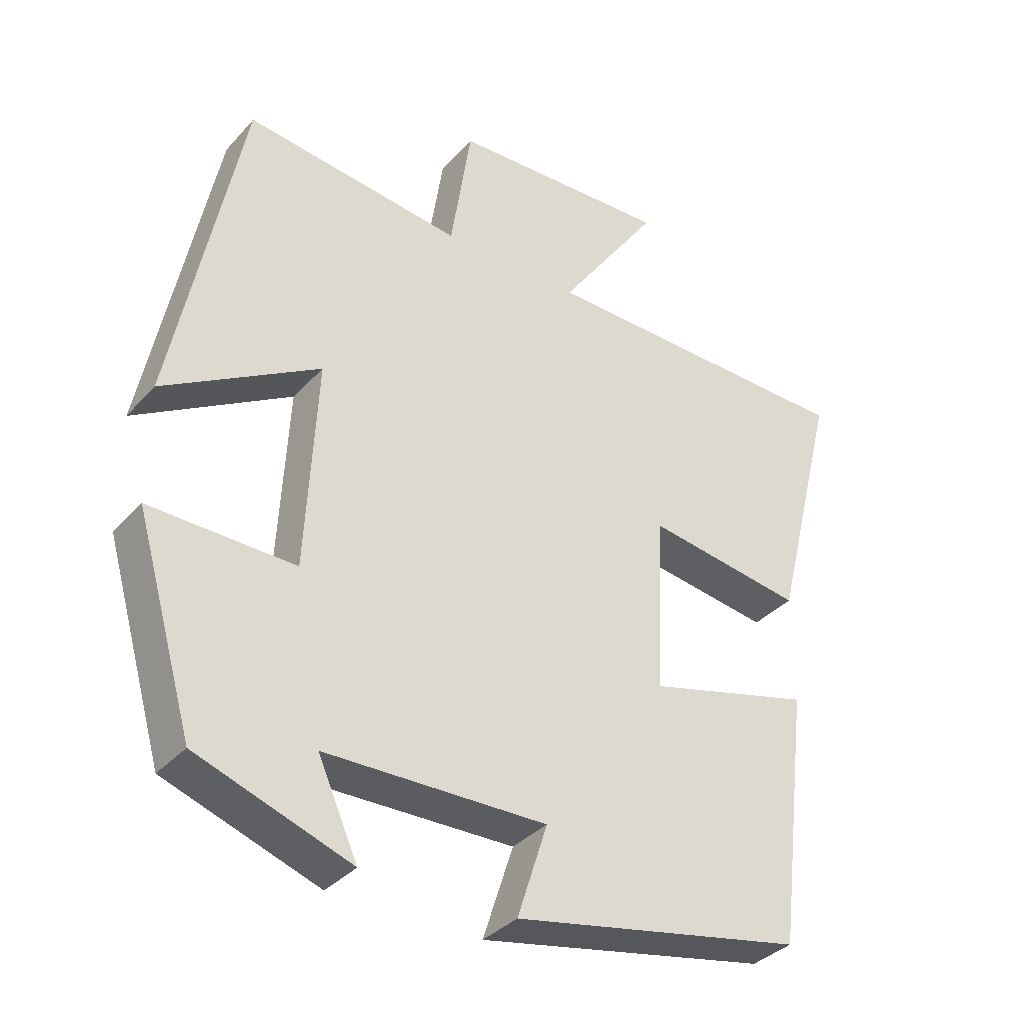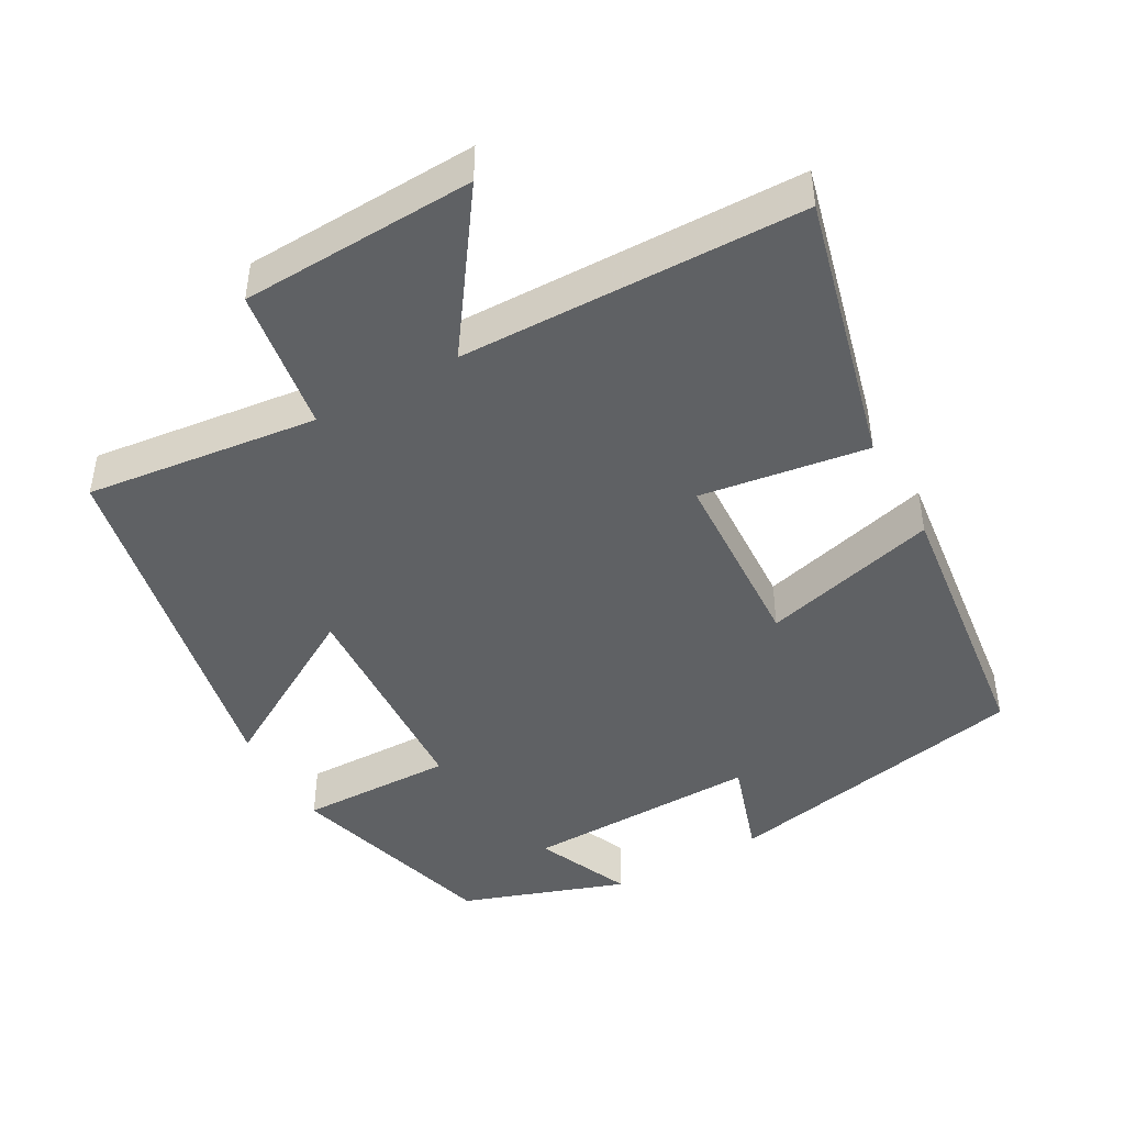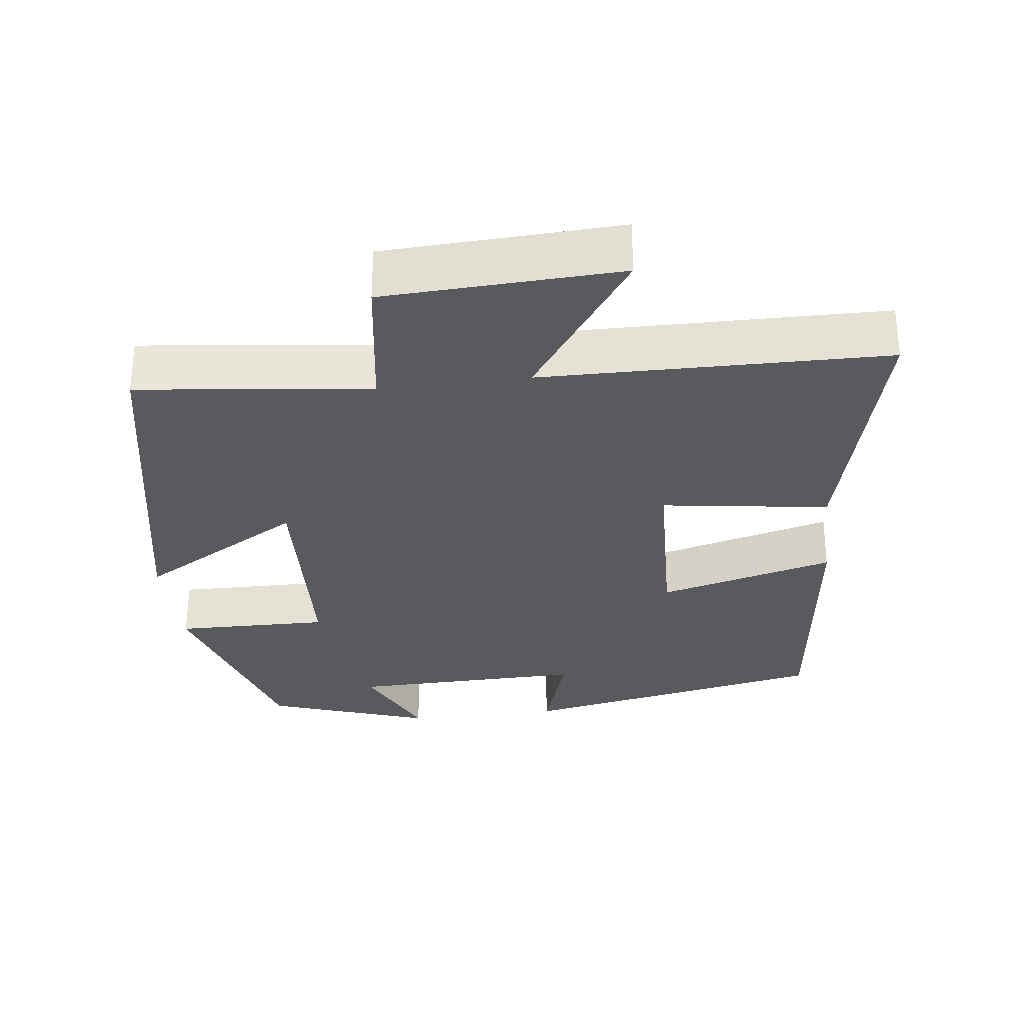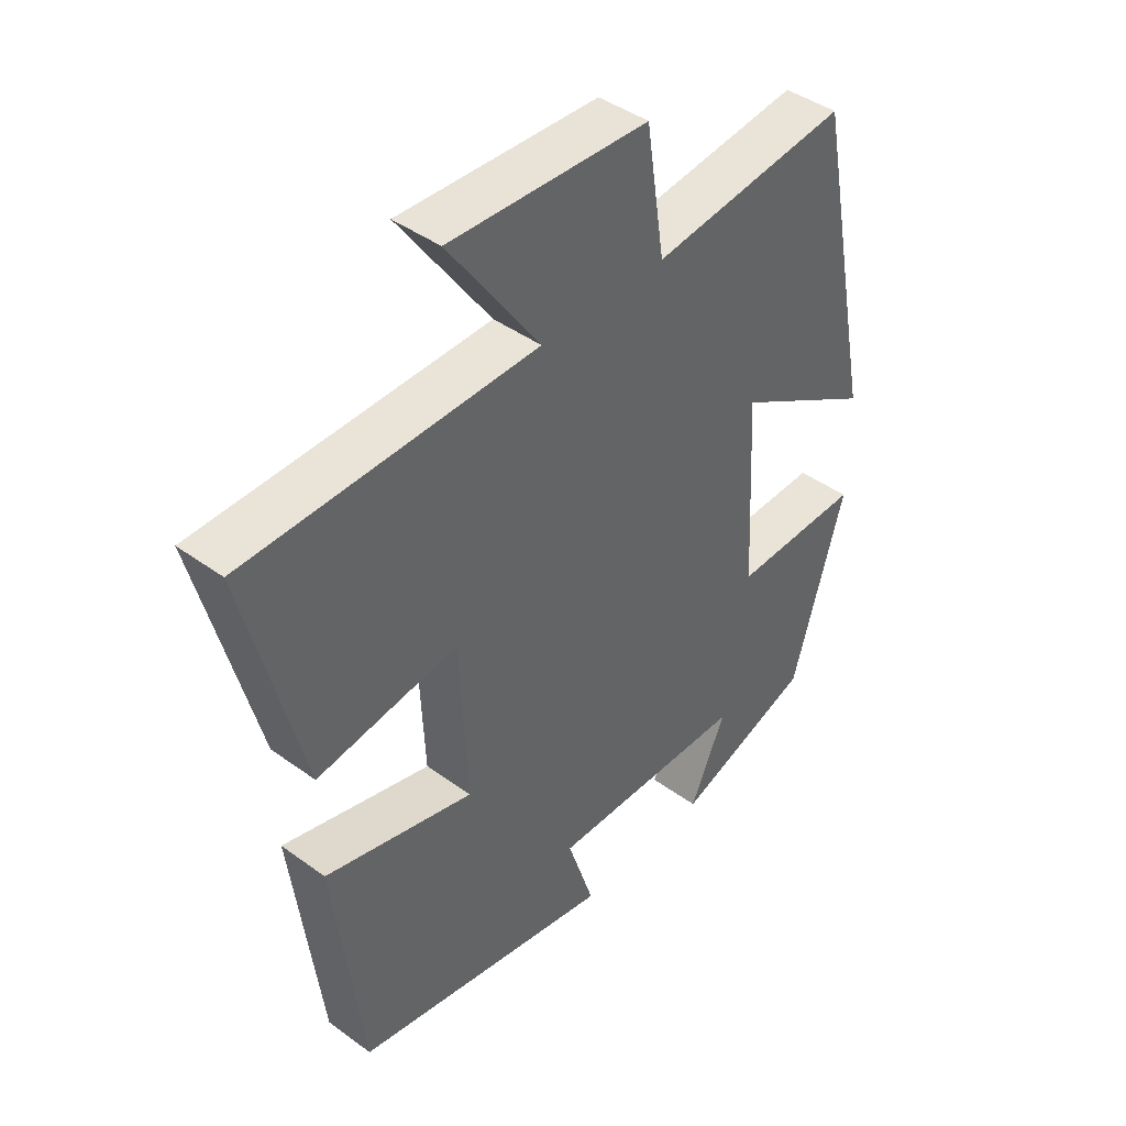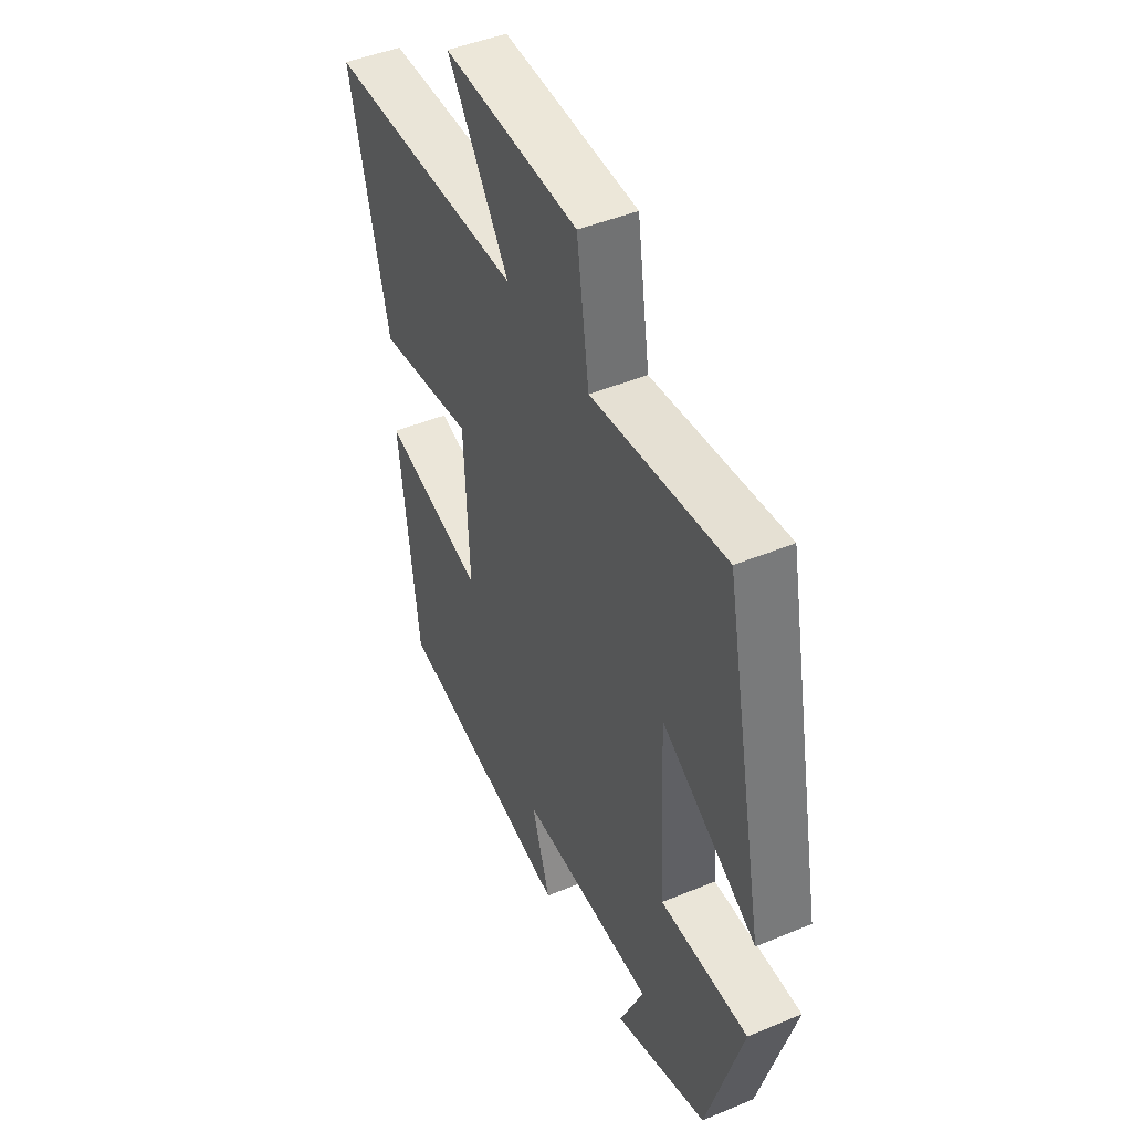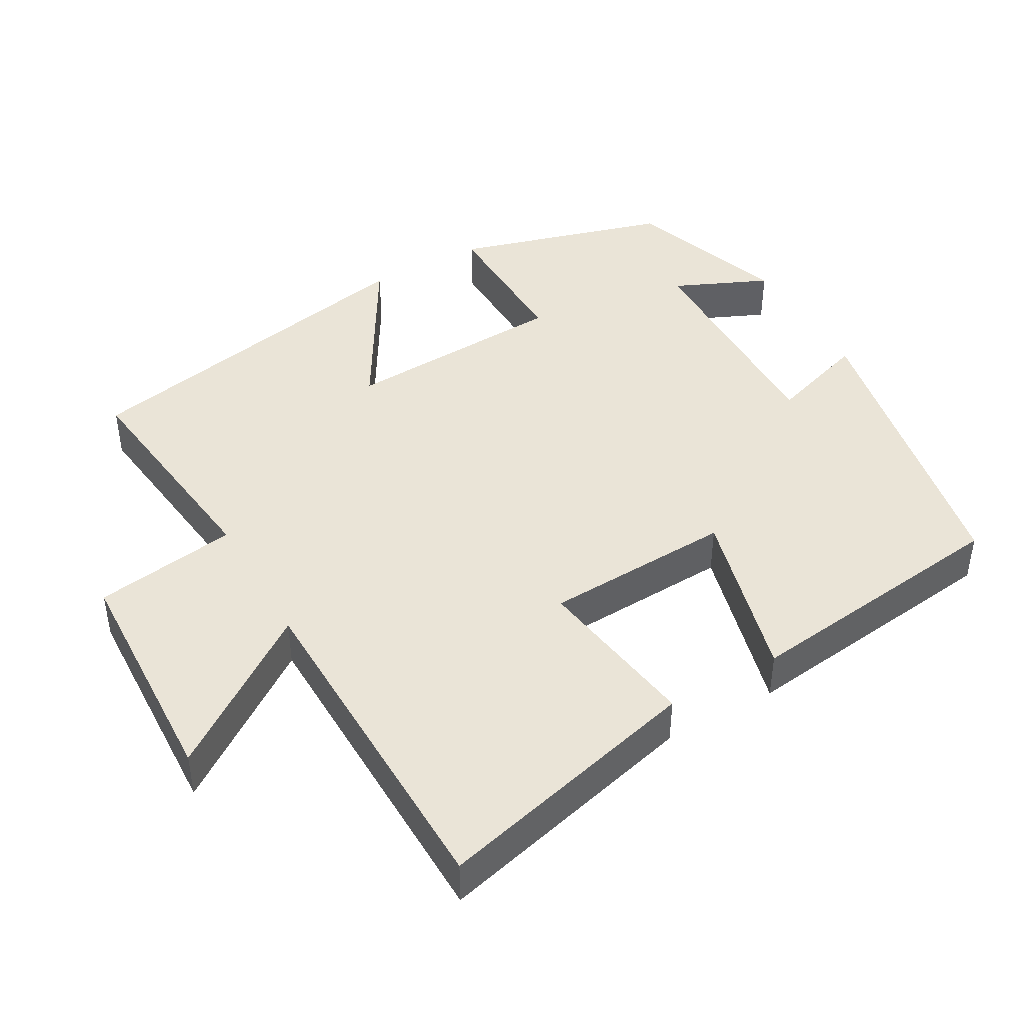
<metadata>
{"format":"obj","ext":"obj","renderer":"f3d","projection":"perspective","resolution":1024,"background":"white","views":[{"elev":-35.5,"azim":-35.7,"up":"+Z"},{"elev":-45.6,"azim":29.2,"up":"+Y"},{"elev":-30.6,"azim":7.2,"up":"+Y"},{"elev":42.9,"azim":130.9,"up":"+Z"},{"elev":45.8,"azim":-115.5,"up":"+Z"},{"elev":43.6,"azim":60.3,"up":"+Y"}]}
</metadata>
<code>
v 0.454 0.07 -0.416
v 0.029 0.07 -0.5
v 0.073 0.07 -0.364
v -0.249 0.07 -0.37
v -0.191 0.07 -0.5
v -0.415 0.07 -0.422
v -0.5 0.07 -0.129
v -0.289 0.07 -0.133
v -0.273 0.07 0.175
v -0.5 0.07 0.041
v -0.401 0.07 0.538
v -0.082 0.07 0.5
v -0.052 0.07 0.698
v 0.27 0.07 0.712
v 0.122 0.07 0.5
v 0.593 0.07 0.492
v 0.5 0.07 0.122
v 0.27 0.07 0.156
v 0.258 0.07 -0.104
v 0.5 0.07 -0.04
v 0.454 0 -0.416
v 0.029 0 -0.5
v 0.073 0 -0.364
v -0.249 0 -0.37
v -0.191 0 -0.5
v -0.415 0 -0.422
v -0.5 0 -0.129
v -0.289 0 -0.133
v -0.273 0 0.175
v -0.5 0 0.041
v -0.401 0 0.538
v -0.082 0 0.5
v -0.052 0 0.698
v 0.27 0 0.712
v 0.122 0 0.5
v 0.593 0 0.492
v 0.5 0 0.122
v 0.27 0 0.156
v 0.258 0 -0.104
v 0.5 0 -0.04
f 19 20 1 2
f 18 19 2 3
f 15 16 17 18
f 15 18 3 4
f 12 13 14 15
f 12 15 4
f 9 10 11 12
f 8 9 12 4
f 7 8 4
f 4 5 6 7
f 22 21 40 39
f 23 22 39 38
f 38 37 36 35
f 24 23 38 35
f 35 34 33 32
f 24 35 32
f 32 31 30 29
f 24 32 29 28
f 24 28 27
f 27 26 25 24
f 1 21 22 2
f 2 22 23 3
f 3 23 24 4
f 4 24 25 5
f 5 25 26 6
f 6 26 27 7
f 7 27 28 8
f 8 28 29 9
f 9 29 30 10
f 10 30 31 11
f 11 31 32 12
f 12 32 33 13
f 13 33 34 14
f 14 34 35 15
f 15 35 36 16
f 16 36 37 17
f 17 37 38 18
f 18 38 39 19
f 19 39 40 20
f 20 40 21 1

</code>
